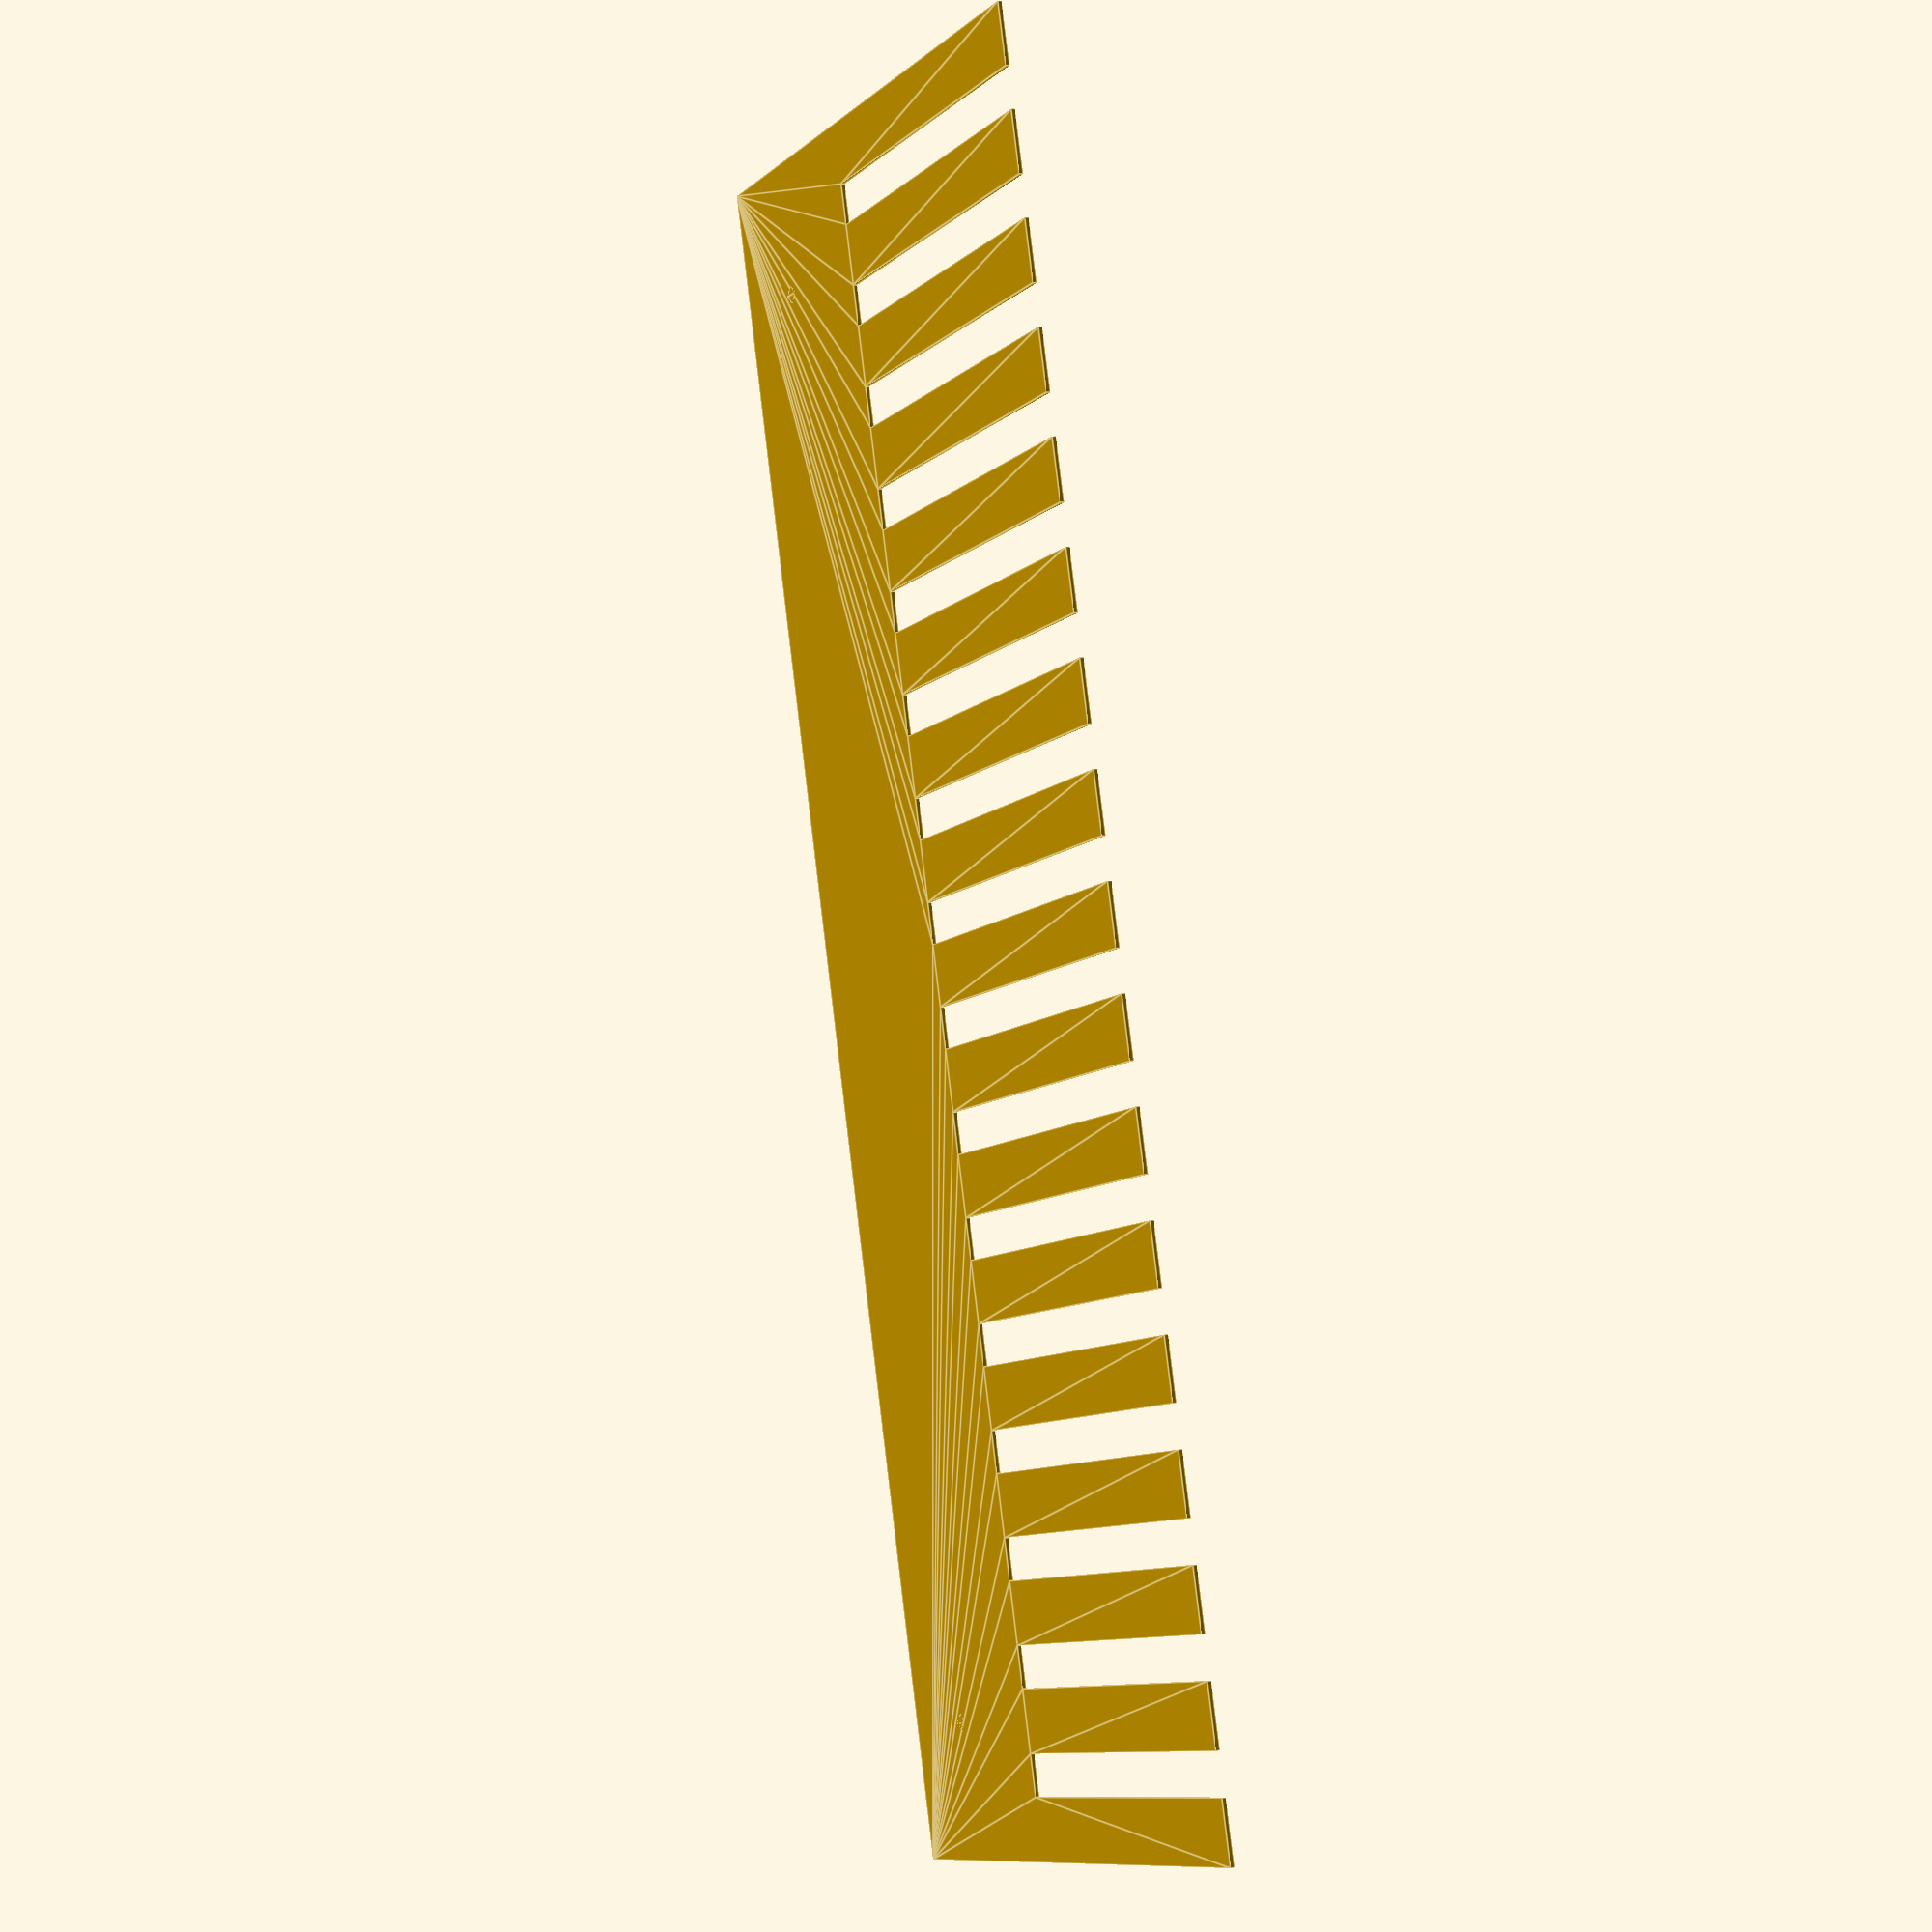
<openscad>
// cable_rack.ai processed by paths_to_scad.jsx

linear_extrude(height=10);

polygon(points=[[210,-25],[207.5,-27.5],[205,-25],[207.5,-22.5]]);polygon(points=[[385,-25],[382.5,-27.5],[380,-25],[382.5,-22.5]]);polygon(points=[[35,-25],[32.5,-27.5],[30,-25],[32.5,-22.5]]);polygon(points=[[390,-60],[390,-150],[375,-150],[375,-60],[365,-60],[365,-150],[350,-150],[350,-60],[340,-60],[340,-150],[325,-150],[325,-60],[315,-60],[315,-150],[300,-150],[300,-60],[290,-60],[290,-150],[275,-150],[275,-60],[265,-60],[265,-150],[250,-150],[250,-60],[240,-60],[240,-150],[225,-150],[225,-60],[215,-60],[215,-150],[200,-150],[200,-60],[190,-60],[190,-150],[175,-150],[175,-60],[165,-60],[165,-150],[150,-150],[150,-60],[140,-60],[140,-150],[125,-150],[125,-60],[115,-60],[115,-150],[100,-150],[100,-60],[90,-60],[90,-150],[75,-150],[75,-60],[65,-60],[65,-150],[50,-150],[50,-60],[40,-60],[40,-150],[25,-150],[25,-60],[15,-60],[15,-150],[0,-150],[0,0],[415,0],[415,-150],[400,-150],[400,-60]]);
</openscad>
<views>
elev=172.4 azim=74.5 roll=116.6 proj=p view=edges
</views>
